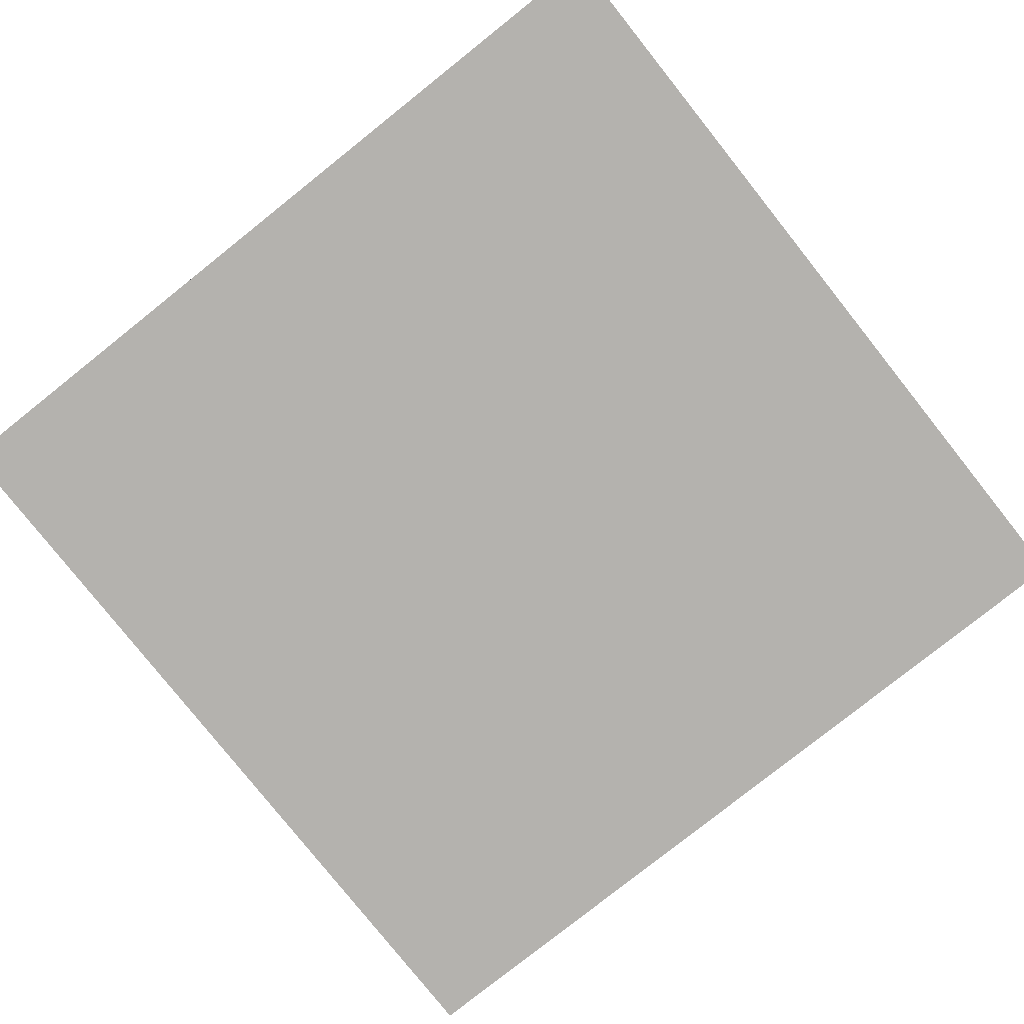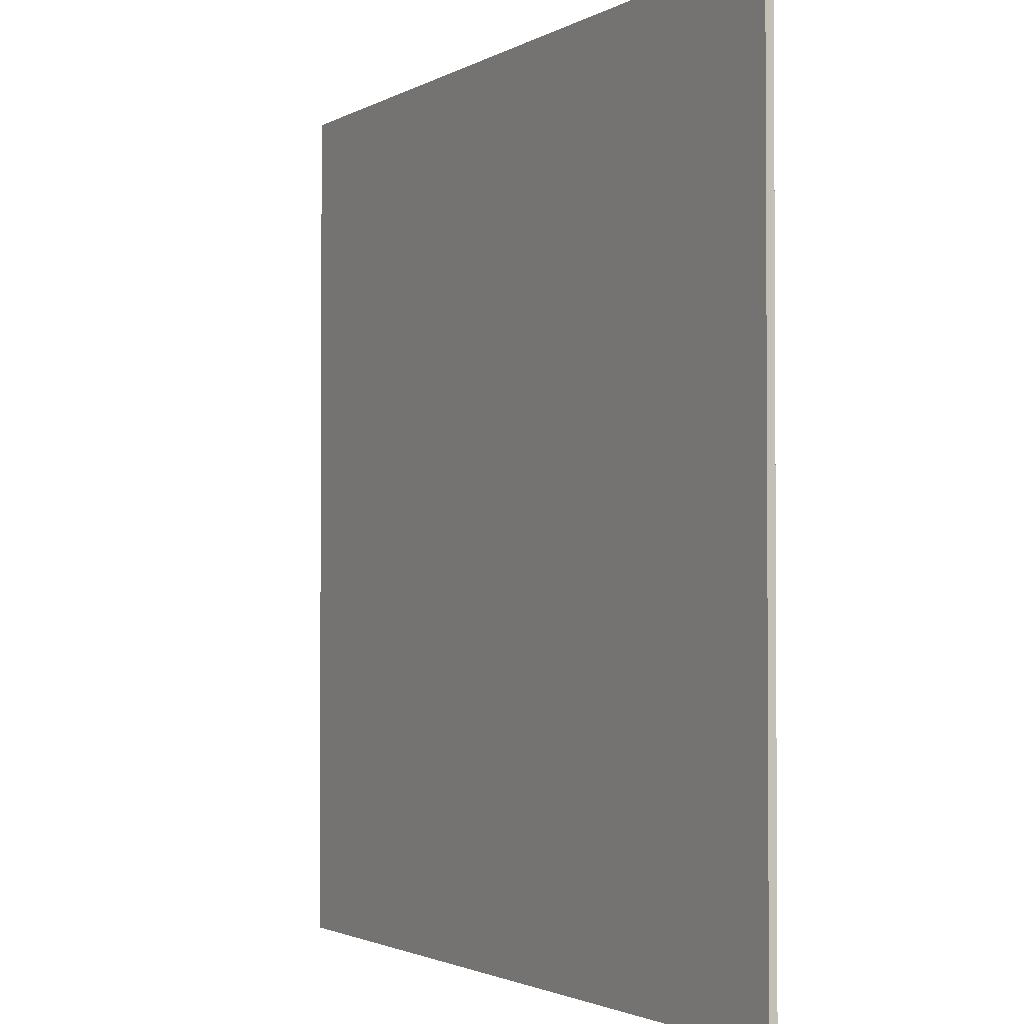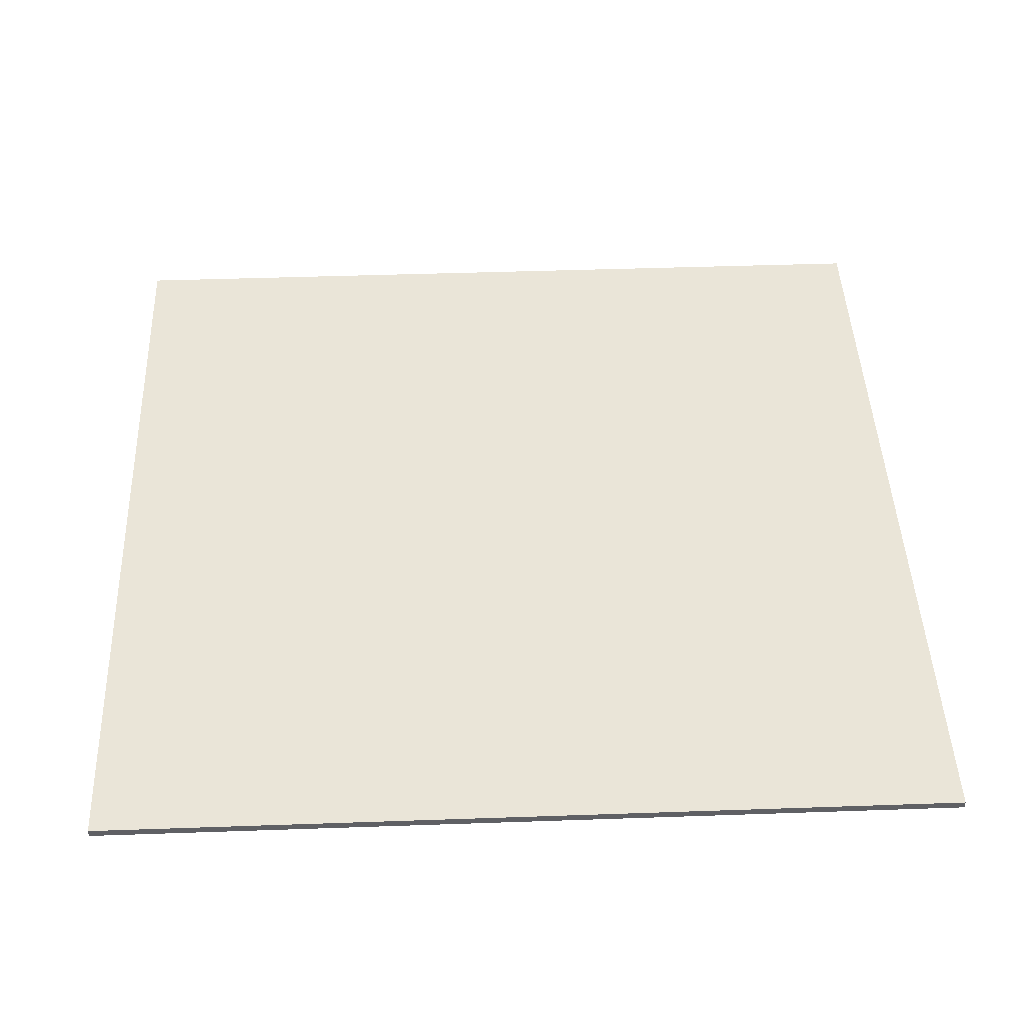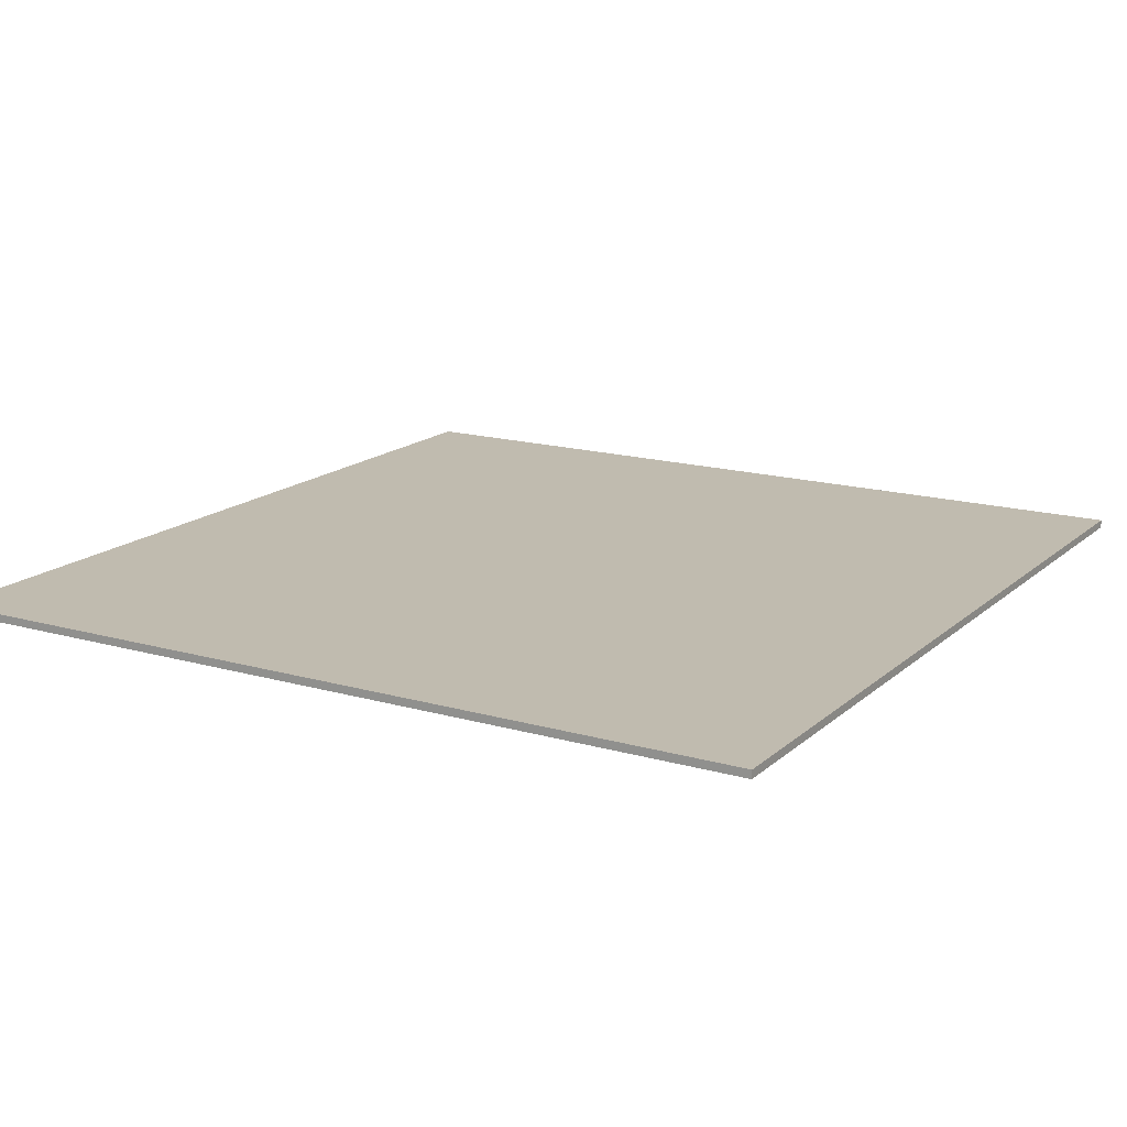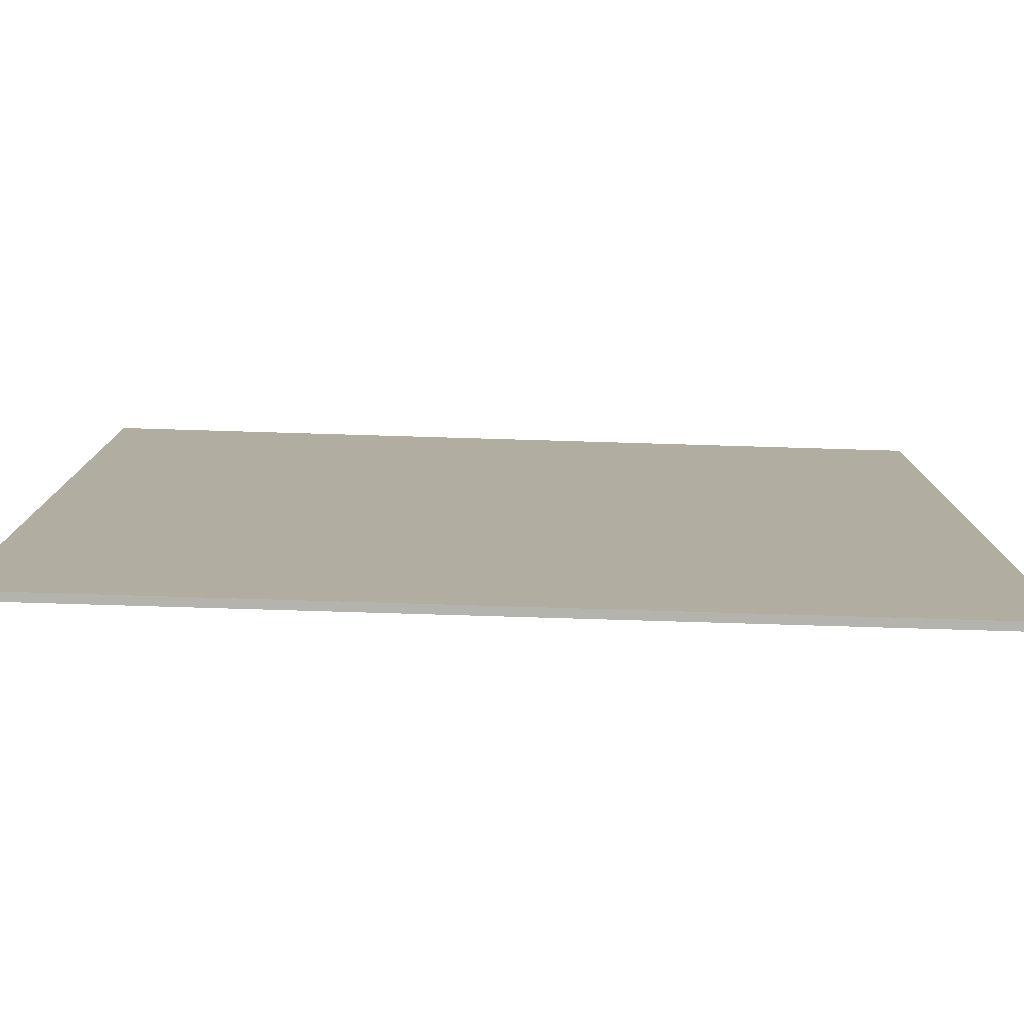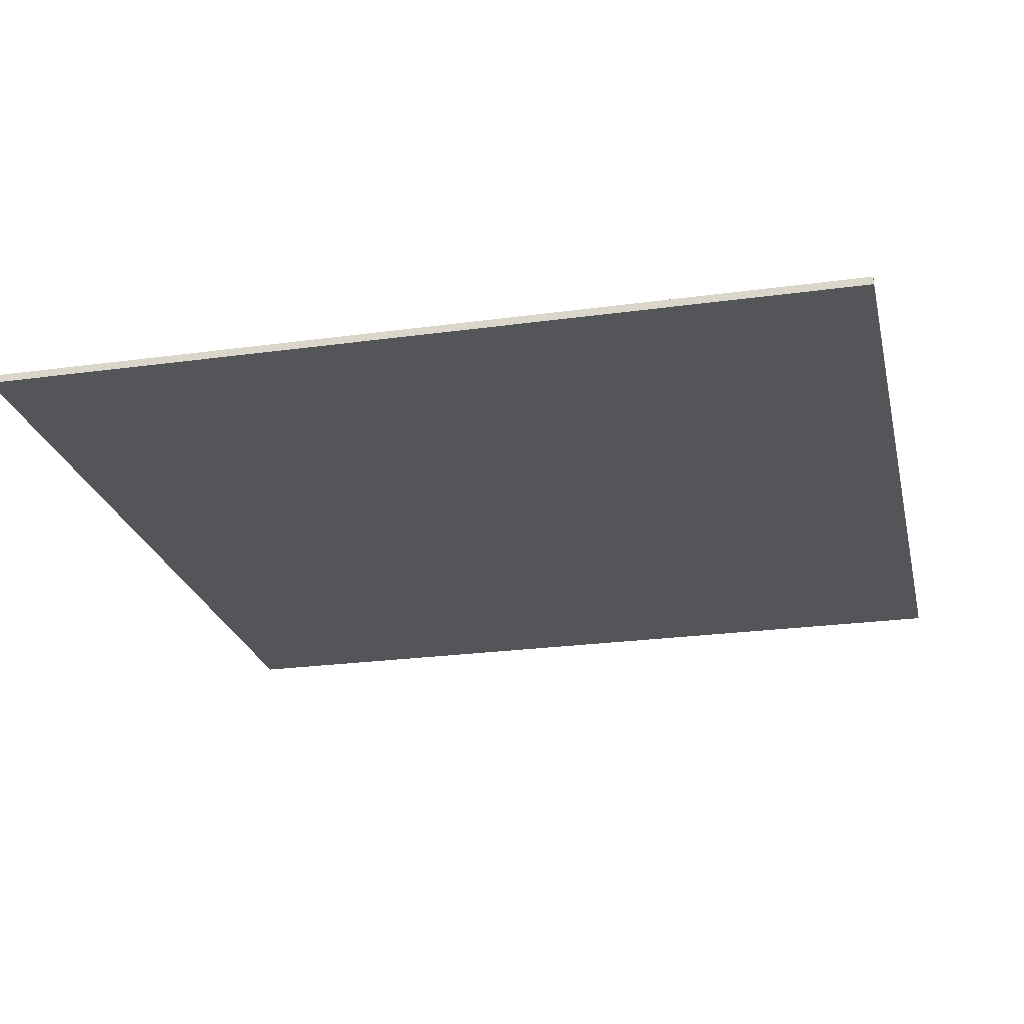
<metadata>
{"format":"obj","ext":"obj","renderer":"f3d","projection":"perspective","resolution":1024,"background":"white","views":[{"elev":-79.8,"azim":128.5,"up":"+Y"},{"elev":-2.0,"azim":-118.4,"up":"+Z"},{"elev":45.3,"azim":-92.3,"up":"+Y"},{"elev":16.2,"azim":30.6,"up":"+Y"},{"elev":-79.9,"azim":178.3,"up":"+Z"},{"elev":-24.2,"azim":-77.2,"up":"+Y"}]}
</metadata>
<code>
o Cube
v 7.587 0.008594 -8.118
v 7.587 -0.09996 -8.118
v 7.587 0.008594 3.653
v 7.587 -0.09996 3.653
v -4.015 0.008594 -8.118
v -4.015 -0.09996 -8.118
v -4.015 0.008594 3.653
v -4.015 -0.09996 3.653
f 5 3 1
f 3 8 4
f 7 6 8
f 2 8 6
f 1 4 2
f 5 2 6
f 5 7 3
f 3 7 8
f 7 5 6
f 2 4 8
f 1 3 4
f 5 1 2

</code>
